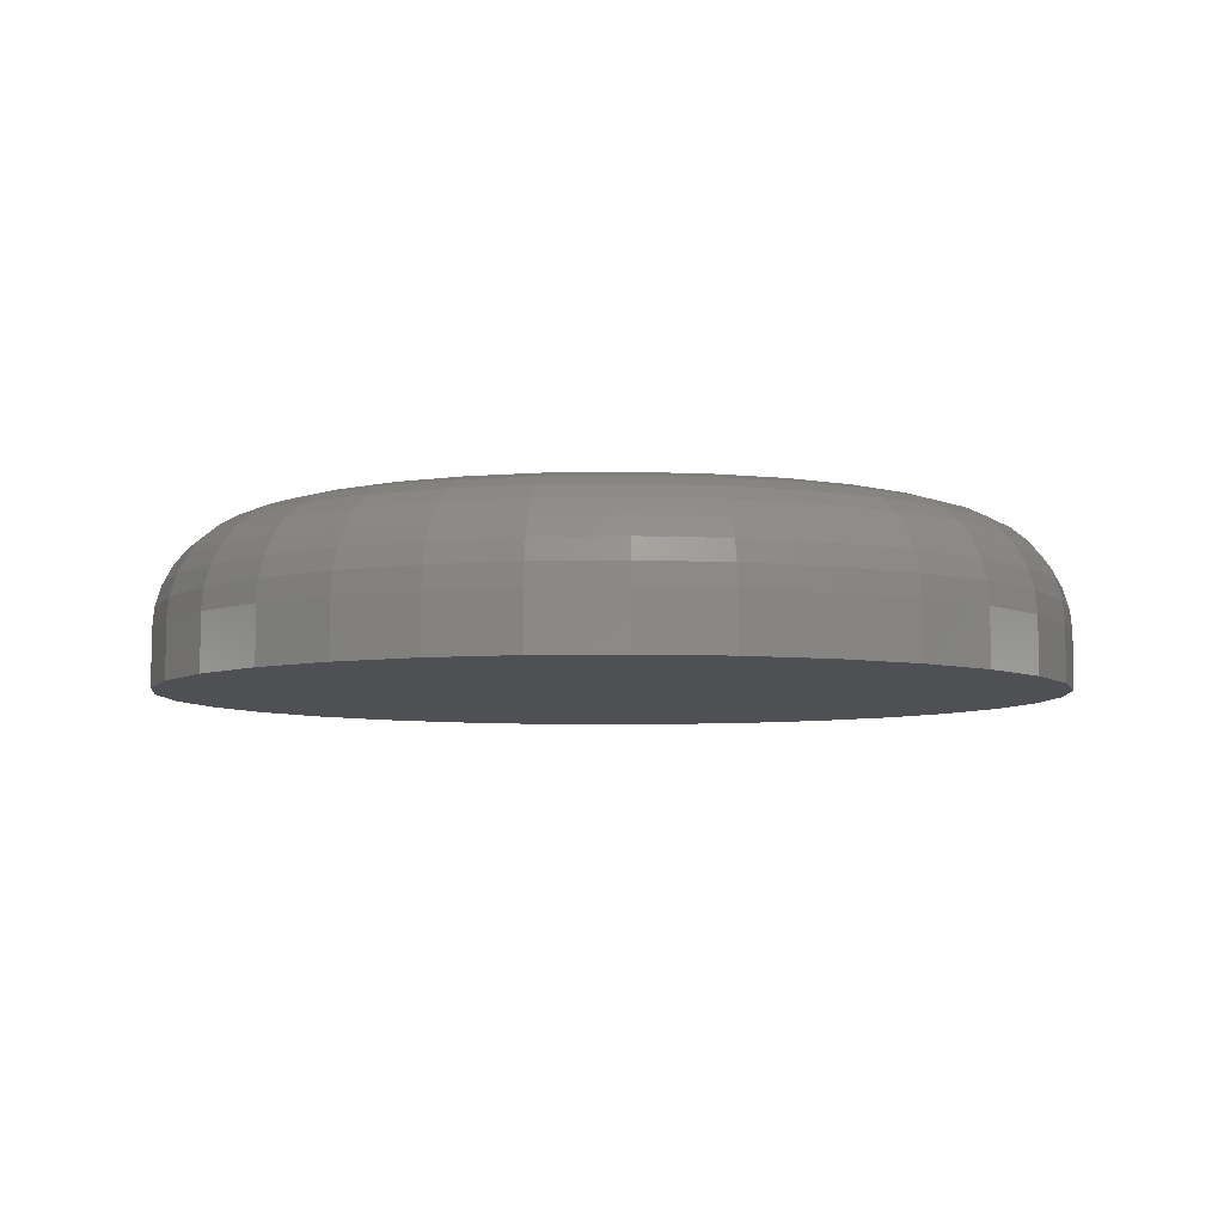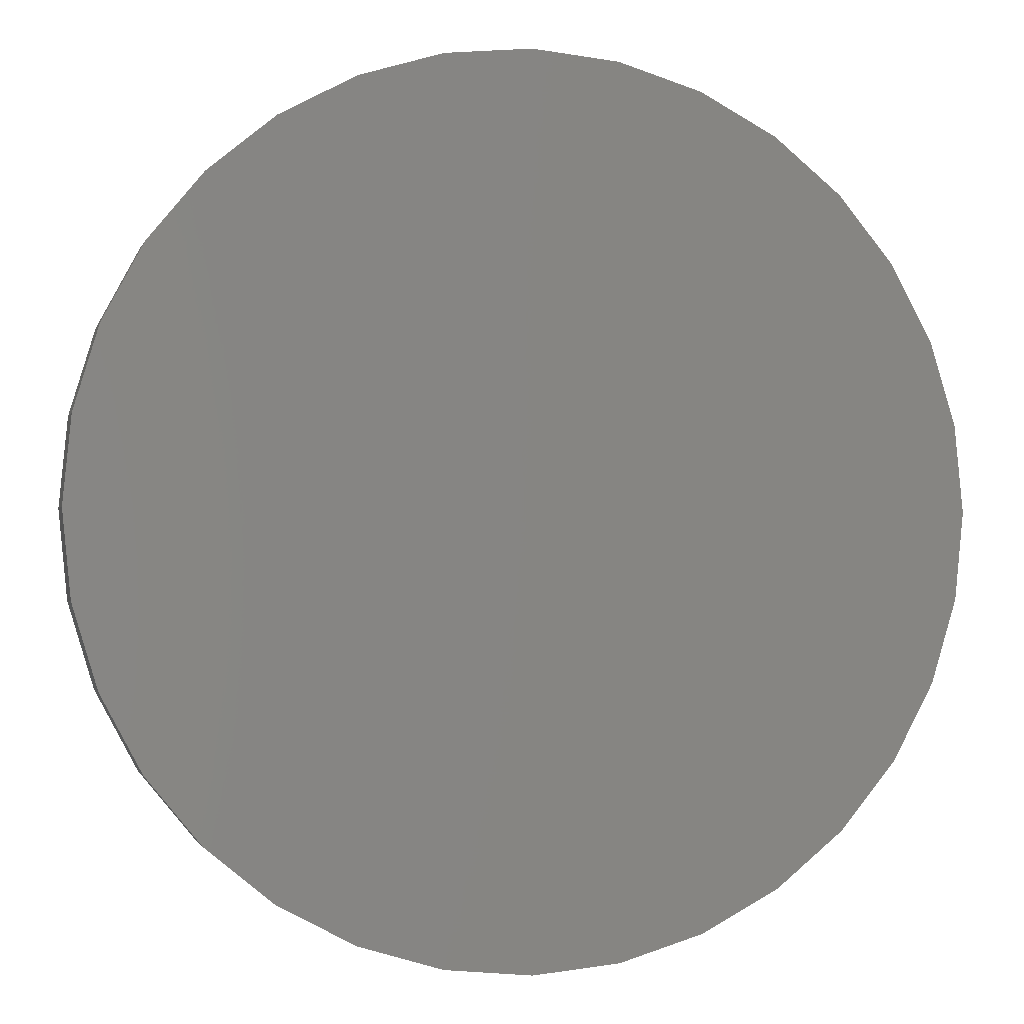
<metadata>
{"format":"stl","ext":"stl","renderer":"f3d","projection":"perspective","resolution":1024,"background":"white","views":[{"elev":-6.2,"azim":-47.0,"up":"+Y"},{"elev":-1.5,"azim":-13.7,"up":"+Z"}]}
</metadata>
<code>
# stl→obj: 320 verts, 636 faces
v 0.002632 1.402e-17 0.5924
v 0.02118 1.505e-17 0.5906
v -0.01591 1.299e-17 0.5906
v -0.03375 1.2e-17 0.5852
v 0.03901 1.604e-17 0.5852
v -0.05018 1.109e-17 0.5764
v 0.05545 1.696e-17 0.5764
v 0.03901 1.604e-17 0.4095
v -0.03375 1.2e-17 0.4095
v 0.05545 1.696e-17 0.4183
v -0.01591 1.299e-17 0.4041
v 0.02118 1.505e-17 0.4041
v 0.002632 1.402e-17 0.4023
v -0.05018 1.109e-17 0.4183
v -0.06459 1.029e-17 0.4301
v 0.06985 1.776e-17 0.4301
v -0.07641 9.636e-18 0.4446
v 0.08168 1.841e-17 0.4446
v -0.0852 9.148e-18 0.461
v 0.09046 1.89e-17 0.461
v -0.09061 8.848e-18 0.4788
v 0.09587 1.92e-17 0.4788
v -0.09243 8.747e-18 0.4974
v 0.0977 1.93e-17 0.4974
v -0.09061 8.848e-18 0.5159
v 0.09587 1.92e-17 0.5159
v -0.0852 9.148e-18 0.5337
v 0.09046 1.89e-17 0.5337
v -0.07641 9.636e-18 0.5502
v 0.08168 1.841e-17 0.5502
v -0.06459 1.029e-17 0.5646
v 0.06985 1.776e-17 0.5646
v 0.1289 -0.03125 0.4974
v 0.1289 -0.04688 0.4974
v 0.1265 -0.03125 0.4727
v 0.1265 -0.04688 0.4727
v 0.1193 -0.03125 0.449
v 0.1193 -0.04688 0.449
v 0.1077 -0.03125 0.4272
v 0.1077 -0.04688 0.4272
v 0.09195 -0.03125 0.408
v 0.09195 -0.04688 0.408
v 0.07281 -0.03125 0.3923
v 0.07281 -0.04688 0.3923
v 0.05097 -0.03125 0.3807
v 0.05097 -0.04688 0.3807
v 0.02727 -0.03125 0.3735
v 0.02727 -0.04688 0.3735
v 0.002632 -0.03125 0.3711
v 0.002632 -0.04688 0.3711
v -0.02201 -0.03125 0.3735
v -0.02201 -0.04688 0.3735
v -0.04571 -0.03125 0.3807
v -0.04571 -0.04688 0.3807
v -0.06755 -0.03125 0.3923
v -0.06755 -0.04688 0.3923
v -0.08669 -0.03125 0.408
v -0.08669 -0.04688 0.408
v -0.1024 -0.03125 0.4272
v -0.1024 -0.04688 0.4272
v -0.1141 -0.03125 0.449
v -0.1141 -0.04688 0.449
v -0.1213 -0.03125 0.4727
v -0.1213 -0.04688 0.4727
v -0.1237 -0.03125 0.4974
v -0.1237 -0.04688 0.4974
v -0.1213 -0.03125 0.522
v -0.1213 -0.04688 0.522
v -0.1141 -0.03125 0.5457
v -0.1141 -0.04688 0.5457
v -0.1024 -0.03125 0.5675
v -0.1024 -0.04688 0.5675
v -0.08669 -0.03125 0.5867
v -0.08669 -0.04688 0.5867
v -0.06755 -0.03125 0.6024
v -0.06755 -0.04688 0.6024
v -0.04571 -0.03125 0.6141
v -0.04571 -0.04688 0.6141
v -0.02201 -0.03125 0.6213
v -0.02201 -0.04688 0.6213
v 0.002632 -0.03125 0.6237
v 0.002632 -0.04688 0.6237
v 0.02727 -0.03125 0.6213
v 0.02727 -0.04688 0.6213
v 0.05097 -0.03125 0.6141
v 0.05097 -0.04688 0.6141
v 0.07281 -0.03125 0.6024
v 0.07281 -0.04688 0.6024
v 0.09195 -0.03125 0.5867
v 0.09195 -0.04688 0.5867
v 0.1077 -0.03125 0.5675
v 0.1077 -0.04688 0.5675
v 0.1193 -0.03125 0.5457
v 0.1193 -0.04688 0.5457
v 0.1265 -0.03125 0.522
v 0.1265 -0.04688 0.522
v 0.1283 -0.02515 0.4974
v 0.1259 -0.02515 0.4728
v 0.1266 -0.01929 0.4974
v 0.1242 -0.01929 0.4732
v 0.1237 -0.01389 0.4974
v 0.1214 -0.01389 0.4738
v 0.1198 -0.009153 0.4974
v 0.1175 -0.009153 0.4745
v 0.1151 -0.005267 0.4974
v 0.1129 -0.005267 0.4754
v 0.1097 -0.002379 0.4974
v 0.1076 -0.002379 0.4765
v 0.1038 -0.0006005 0.4974
v 0.1019 -0.0006005 0.4776
v -0.1207 -0.02515 0.4728
v -0.1231 -0.02515 0.4974
v -0.1189 -0.01929 0.4732
v -0.1213 -0.01929 0.4974
v -0.1161 -0.01389 0.4738
v -0.1184 -0.01389 0.4974
v -0.1123 -0.009153 0.4745
v -0.1145 -0.009153 0.4974
v -0.1076 -0.005267 0.4754
v -0.1098 -0.005267 0.4974
v -0.1023 -0.002379 0.4765
v -0.1044 -0.002379 0.4974
v -0.09659 -0.0006005 0.4776
v -0.09853 -0.0006005 0.4974
v -0.1135 -0.02515 0.4493
v -0.1119 -0.01929 0.4499
v -0.1092 -0.01389 0.451
v -0.1056 -0.009153 0.4525
v -0.1012 -0.005267 0.4543
v -0.09625 -0.002379 0.4564
v -0.09083 -0.0006005 0.4587
v -0.1019 -0.02515 0.4275
v -0.1004 -0.01929 0.4285
v -0.09802 -0.01389 0.4301
v -0.09479 -0.009153 0.4323
v -0.09085 -0.005267 0.4349
v -0.08636 -0.002379 0.4379
v -0.08148 -0.0006005 0.4412
v -0.08626 -0.02515 0.4085
v -0.08501 -0.01929 0.4097
v -0.08296 -0.01389 0.4118
v -0.08022 -0.009153 0.4145
v -0.07687 -0.005267 0.4179
v -0.07305 -0.002379 0.4217
v -0.0689 -0.0006005 0.4258
v -0.06721 -0.02515 0.3928
v -0.06622 -0.01929 0.3943
v -0.06462 -0.01389 0.3967
v -0.06246 -0.009153 0.4
v -0.05983 -0.005267 0.4039
v -0.05683 -0.002379 0.4084
v -0.05357 -0.0006005 0.4133
v -0.04548 -0.02515 0.3812
v -0.0448 -0.01929 0.3829
v -0.04369 -0.01389 0.3855
v -0.0422 -0.009153 0.3891
v -0.04039 -0.005267 0.3935
v -0.03832 -0.002379 0.3985
v -0.03608 -0.0006005 0.4039
v -0.02189 -0.02515 0.3741
v -0.02155 -0.01929 0.3758
v -0.02098 -0.01389 0.3786
v -0.02023 -0.009153 0.3825
v -0.0193 -0.005267 0.3871
v -0.01825 -0.002379 0.3924
v -0.0171 -0.0006005 0.3981
v 0.002632 -0.02515 0.3717
v 0.002632 -0.01929 0.3734
v 0.002632 -0.01389 0.3763
v 0.002632 -0.009153 0.3802
v 0.002632 -0.005267 0.3849
v 0.002632 -0.002379 0.3903
v 0.002632 -0.0006005 0.3962
v 0.02716 -0.02515 0.3741
v 0.02681 -0.01929 0.3758
v 0.02625 -0.01389 0.3786
v 0.02549 -0.009153 0.3825
v 0.02457 -0.005267 0.3871
v 0.02351 -0.002379 0.3924
v 0.02237 -0.0006005 0.3981
v 0.05074 -0.02515 0.3812
v 0.05006 -0.01929 0.3829
v 0.04896 -0.01389 0.3855
v 0.04747 -0.009153 0.3891
v 0.04566 -0.005267 0.3935
v 0.04359 -0.002379 0.3985
v 0.04134 -0.0006005 0.4039
v 0.07248 -0.02515 0.3928
v 0.07149 -0.01929 0.3943
v 0.06988 -0.01389 0.3967
v 0.06772 -0.009153 0.4
v 0.06509 -0.005267 0.4039
v 0.06209 -0.002379 0.4084
v 0.05883 -0.0006005 0.4133
v 0.09153 -0.02515 0.4085
v 0.09027 -0.01929 0.4097
v 0.08823 -0.01389 0.4118
v 0.08548 -0.009153 0.4145
v 0.08213 -0.005267 0.4179
v 0.07831 -0.002379 0.4217
v 0.07416 -0.0006005 0.4258
v 0.1072 -0.02515 0.4275
v 0.1057 -0.01929 0.4285
v 0.1033 -0.01389 0.4301
v 0.1 -0.009153 0.4323
v 0.09611 -0.005267 0.4349
v 0.09162 -0.002379 0.4379
v 0.08675 -0.0006005 0.4412
v 0.1188 -0.02515 0.4493
v 0.1171 -0.01929 0.4499
v 0.1145 -0.01389 0.451
v 0.1109 -0.009153 0.4525
v 0.1065 -0.005267 0.4543
v 0.1015 -0.002379 0.4564
v 0.09609 -0.0006005 0.4587
v -0.1207 -0.02515 0.5219
v -0.1189 -0.01929 0.5215
v -0.1161 -0.01389 0.521
v -0.1123 -0.009153 0.5202
v -0.1076 -0.005267 0.5193
v -0.1023 -0.002379 0.5182
v -0.09659 -0.0006005 0.5171
v 0.1259 -0.02515 0.5219
v 0.1242 -0.01929 0.5215
v 0.1214 -0.01389 0.521
v 0.1175 -0.009153 0.5202
v 0.1129 -0.005267 0.5193
v 0.1076 -0.002379 0.5182
v 0.1019 -0.0006005 0.5171
v 0.1188 -0.02515 0.5455
v 0.1171 -0.01929 0.5448
v 0.1145 -0.01389 0.5437
v 0.1109 -0.009153 0.5422
v 0.1065 -0.005267 0.5404
v 0.1015 -0.002379 0.5383
v 0.09609 -0.0006005 0.5361
v 0.1072 -0.02515 0.5672
v 0.1057 -0.01929 0.5662
v 0.1033 -0.01389 0.5646
v 0.1 -0.009153 0.5625
v 0.09611 -0.005267 0.5598
v 0.09162 -0.002379 0.5568
v 0.08675 -0.0006005 0.5536
v 0.09153 -0.02515 0.5863
v 0.09027 -0.01929 0.585
v 0.08823 -0.01389 0.583
v 0.08548 -0.009153 0.5802
v 0.08213 -0.005267 0.5769
v 0.07831 -0.002379 0.573
v 0.07416 -0.0006005 0.5689
v 0.07248 -0.02515 0.6019
v 0.07149 -0.01929 0.6004
v 0.06988 -0.01389 0.598
v 0.06772 -0.009153 0.5948
v 0.06509 -0.005267 0.5908
v 0.06209 -0.002379 0.5864
v 0.05883 -0.0006005 0.5815
v 0.05074 -0.02515 0.6135
v 0.05006 -0.01929 0.6119
v 0.04896 -0.01389 0.6092
v 0.04747 -0.009153 0.6056
v 0.04566 -0.005267 0.6012
v 0.04359 -0.002379 0.5962
v 0.04134 -0.0006005 0.5908
v 0.02716 -0.02515 0.6207
v 0.02681 -0.01929 0.6189
v 0.02625 -0.01389 0.6161
v 0.02549 -0.009153 0.6123
v 0.02457 -0.005267 0.6076
v 0.02351 -0.002379 0.6023
v 0.02237 -0.0006005 0.5966
v 0.002632 -0.02515 0.6231
v 0.002632 -0.01929 0.6213
v 0.002632 -0.01389 0.6184
v 0.002632 -0.009153 0.6145
v 0.002632 -0.005267 0.6098
v 0.002632 -0.002379 0.6044
v 0.002632 -0.0006005 0.5985
v -0.02189 -0.02515 0.6207
v -0.02155 -0.01929 0.6189
v -0.02098 -0.01389 0.6161
v -0.02023 -0.009153 0.6123
v -0.0193 -0.005267 0.6076
v -0.01825 -0.002379 0.6023
v -0.0171 -0.0006005 0.5966
v -0.04548 -0.02515 0.6135
v -0.0448 -0.01929 0.6119
v -0.04369 -0.01389 0.6092
v -0.0422 -0.009153 0.6056
v -0.04039 -0.005267 0.6012
v -0.03832 -0.002379 0.5962
v -0.03608 -0.0006005 0.5908
v -0.06721 -0.02515 0.6019
v -0.06622 -0.01929 0.6004
v -0.06462 -0.01389 0.598
v -0.06246 -0.009153 0.5948
v -0.05983 -0.005267 0.5908
v -0.05683 -0.002379 0.5864
v -0.05357 -0.0006005 0.5815
v -0.08626 -0.02515 0.5863
v -0.08501 -0.01929 0.585
v -0.08296 -0.01389 0.583
v -0.08022 -0.009153 0.5802
v -0.07687 -0.005267 0.5769
v -0.07305 -0.002379 0.573
v -0.0689 -0.0006005 0.5689
v -0.1019 -0.02515 0.5672
v -0.1004 -0.01929 0.5662
v -0.09802 -0.01389 0.5646
v -0.09479 -0.009153 0.5625
v -0.09085 -0.005267 0.5598
v -0.08636 -0.002379 0.5568
v -0.08148 -0.0006005 0.5536
v -0.1135 -0.02515 0.5455
v -0.1119 -0.01929 0.5448
v -0.1092 -0.01389 0.5437
v -0.1056 -0.009153 0.5422
v -0.1012 -0.005267 0.5404
v -0.09625 -0.002379 0.5383
v -0.09083 -0.0006005 0.5361
f 1 2 3
f 4 3 2
f 5 4 2
f 6 4 5
f 7 6 5
f 8 9 10
f 11 9 8
f 12 11 8
f 13 11 12
f 9 14 10
f 10 14 15
f 10 15 16
f 16 15 17
f 16 17 18
f 18 17 19
f 18 19 20
f 20 19 21
f 20 21 22
f 22 21 23
f 22 23 24
f 24 23 25
f 24 25 26
f 26 25 27
f 26 27 28
f 28 27 29
f 28 29 30
f 30 29 31
f 30 31 32
f 32 31 6
f 32 6 7
f 33 34 35
f 35 34 36
f 35 36 37
f 37 36 38
f 37 38 39
f 39 38 40
f 39 40 41
f 41 40 42
f 41 42 43
f 43 42 44
f 43 44 45
f 45 44 46
f 45 46 47
f 47 46 48
f 47 48 49
f 49 48 50
f 49 50 51
f 51 50 52
f 51 52 53
f 53 52 54
f 53 54 55
f 55 54 56
f 55 56 57
f 57 56 58
f 57 58 59
f 59 58 60
f 59 60 61
f 61 60 62
f 61 62 63
f 63 62 64
f 63 64 65
f 65 64 66
f 65 66 67
f 67 66 68
f 67 68 69
f 69 68 70
f 69 70 71
f 71 70 72
f 71 72 73
f 73 72 74
f 73 74 75
f 75 74 76
f 75 76 77
f 77 76 78
f 77 78 79
f 79 78 80
f 79 80 81
f 81 80 82
f 81 82 83
f 83 82 84
f 83 84 85
f 85 84 86
f 85 86 87
f 87 86 88
f 87 88 89
f 89 88 90
f 89 90 91
f 91 90 92
f 91 92 93
f 93 92 94
f 93 94 95
f 95 94 96
f 95 96 33
f 33 96 34
f 33 35 97
f 97 35 98
f 97 98 99
f 99 98 100
f 99 100 101
f 101 100 102
f 101 102 103
f 103 102 104
f 103 104 105
f 105 104 106
f 105 106 107
f 107 106 108
f 107 108 109
f 109 108 110
f 109 110 24
f 24 110 22
f 63 65 111
f 111 65 112
f 111 112 113
f 113 112 114
f 113 114 115
f 115 114 116
f 115 116 117
f 117 116 118
f 117 118 119
f 119 118 120
f 119 120 121
f 121 120 122
f 121 122 123
f 123 122 124
f 123 124 21
f 21 124 23
f 61 63 125
f 125 63 111
f 125 111 126
f 126 111 113
f 126 113 127
f 127 113 115
f 127 115 128
f 128 115 117
f 128 117 129
f 129 117 119
f 129 119 130
f 130 119 121
f 130 121 131
f 131 121 123
f 131 123 19
f 19 123 21
f 59 61 132
f 132 61 125
f 132 125 133
f 133 125 126
f 133 126 134
f 134 126 127
f 134 127 135
f 135 127 128
f 135 128 136
f 136 128 129
f 136 129 137
f 137 129 130
f 137 130 138
f 138 130 131
f 138 131 17
f 17 131 19
f 57 59 139
f 139 59 132
f 139 132 140
f 140 132 133
f 140 133 141
f 141 133 134
f 141 134 142
f 142 134 135
f 142 135 143
f 143 135 136
f 143 136 144
f 144 136 137
f 144 137 145
f 145 137 138
f 145 138 15
f 15 138 17
f 55 57 146
f 146 57 139
f 146 139 147
f 147 139 140
f 147 140 148
f 148 140 141
f 148 141 149
f 149 141 142
f 149 142 150
f 150 142 143
f 150 143 151
f 151 143 144
f 151 144 152
f 152 144 145
f 152 145 14
f 14 145 15
f 53 55 153
f 153 55 146
f 153 146 154
f 154 146 147
f 154 147 155
f 155 147 148
f 155 148 156
f 156 148 149
f 156 149 157
f 157 149 150
f 157 150 158
f 158 150 151
f 158 151 159
f 159 151 152
f 159 152 9
f 9 152 14
f 51 53 160
f 160 53 153
f 160 153 161
f 161 153 154
f 161 154 162
f 162 154 155
f 162 155 163
f 163 155 156
f 163 156 164
f 164 156 157
f 164 157 165
f 165 157 158
f 165 158 166
f 166 158 159
f 166 159 11
f 11 159 9
f 49 51 167
f 167 51 160
f 167 160 168
f 168 160 161
f 168 161 169
f 169 161 162
f 169 162 170
f 170 162 163
f 170 163 171
f 171 163 164
f 171 164 172
f 172 164 165
f 172 165 173
f 173 165 166
f 173 166 13
f 13 166 11
f 47 49 174
f 174 49 167
f 174 167 175
f 175 167 168
f 175 168 176
f 176 168 169
f 176 169 177
f 177 169 170
f 177 170 178
f 178 170 171
f 178 171 179
f 179 171 172
f 179 172 180
f 180 172 173
f 180 173 12
f 12 173 13
f 45 47 181
f 181 47 174
f 181 174 182
f 182 174 175
f 182 175 183
f 183 175 176
f 183 176 184
f 184 176 177
f 184 177 185
f 185 177 178
f 185 178 186
f 186 178 179
f 186 179 187
f 187 179 180
f 187 180 8
f 8 180 12
f 43 45 188
f 188 45 181
f 188 181 189
f 189 181 182
f 189 182 190
f 190 182 183
f 190 183 191
f 191 183 184
f 191 184 192
f 192 184 185
f 192 185 193
f 193 185 186
f 193 186 194
f 194 186 187
f 194 187 10
f 10 187 8
f 41 43 195
f 195 43 188
f 195 188 196
f 196 188 189
f 196 189 197
f 197 189 190
f 197 190 198
f 198 190 191
f 198 191 199
f 199 191 192
f 199 192 200
f 200 192 193
f 200 193 201
f 201 193 194
f 201 194 16
f 16 194 10
f 39 41 202
f 202 41 195
f 202 195 203
f 203 195 196
f 203 196 204
f 204 196 197
f 204 197 205
f 205 197 198
f 205 198 206
f 206 198 199
f 206 199 207
f 207 199 200
f 207 200 208
f 208 200 201
f 208 201 18
f 18 201 16
f 37 39 209
f 209 39 202
f 209 202 210
f 210 202 203
f 210 203 211
f 211 203 204
f 211 204 212
f 212 204 205
f 212 205 213
f 213 205 206
f 213 206 214
f 214 206 207
f 214 207 215
f 215 207 208
f 215 208 20
f 20 208 18
f 35 37 98
f 98 37 209
f 98 209 100
f 100 209 210
f 100 210 102
f 102 210 211
f 102 211 104
f 104 211 212
f 104 212 106
f 106 212 213
f 106 213 108
f 108 213 214
f 108 214 110
f 110 214 215
f 110 215 22
f 22 215 20
f 65 67 112
f 112 67 216
f 112 216 114
f 114 216 217
f 114 217 116
f 116 217 218
f 116 218 118
f 118 218 219
f 118 219 120
f 120 219 220
f 120 220 122
f 122 220 221
f 122 221 124
f 124 221 222
f 124 222 23
f 23 222 25
f 95 33 223
f 223 33 97
f 223 97 224
f 224 97 99
f 224 99 225
f 225 99 101
f 225 101 226
f 226 101 103
f 226 103 227
f 227 103 105
f 227 105 228
f 228 105 107
f 228 107 229
f 229 107 109
f 229 109 26
f 26 109 24
f 93 95 230
f 230 95 223
f 230 223 231
f 231 223 224
f 231 224 232
f 232 224 225
f 232 225 233
f 233 225 226
f 233 226 234
f 234 226 227
f 234 227 235
f 235 227 228
f 235 228 236
f 236 228 229
f 236 229 28
f 28 229 26
f 91 93 237
f 237 93 230
f 237 230 238
f 238 230 231
f 238 231 239
f 239 231 232
f 239 232 240
f 240 232 233
f 240 233 241
f 241 233 234
f 241 234 242
f 242 234 235
f 242 235 243
f 243 235 236
f 243 236 30
f 30 236 28
f 89 91 244
f 244 91 237
f 244 237 245
f 245 237 238
f 245 238 246
f 246 238 239
f 246 239 247
f 247 239 240
f 247 240 248
f 248 240 241
f 248 241 249
f 249 241 242
f 249 242 250
f 250 242 243
f 250 243 32
f 32 243 30
f 87 89 251
f 251 89 244
f 251 244 252
f 252 244 245
f 252 245 253
f 253 245 246
f 253 246 254
f 254 246 247
f 254 247 255
f 255 247 248
f 255 248 256
f 256 248 249
f 256 249 257
f 257 249 250
f 257 250 7
f 7 250 32
f 85 87 258
f 258 87 251
f 258 251 259
f 259 251 252
f 259 252 260
f 260 252 253
f 260 253 261
f 261 253 254
f 261 254 262
f 262 254 255
f 262 255 263
f 263 255 256
f 263 256 264
f 264 256 257
f 264 257 5
f 5 257 7
f 83 85 265
f 265 85 258
f 265 258 266
f 266 258 259
f 266 259 267
f 267 259 260
f 267 260 268
f 268 260 261
f 268 261 269
f 269 261 262
f 269 262 270
f 270 262 263
f 270 263 271
f 271 263 264
f 271 264 2
f 2 264 5
f 81 83 272
f 272 83 265
f 272 265 273
f 273 265 266
f 273 266 274
f 274 266 267
f 274 267 275
f 275 267 268
f 275 268 276
f 276 268 269
f 276 269 277
f 277 269 270
f 277 270 278
f 278 270 271
f 278 271 1
f 1 271 2
f 79 81 279
f 279 81 272
f 279 272 280
f 280 272 273
f 280 273 281
f 281 273 274
f 281 274 282
f 282 274 275
f 282 275 283
f 283 275 276
f 283 276 284
f 284 276 277
f 284 277 285
f 285 277 278
f 285 278 3
f 3 278 1
f 77 79 286
f 286 79 279
f 286 279 287
f 287 279 280
f 287 280 288
f 288 280 281
f 288 281 289
f 289 281 282
f 289 282 290
f 290 282 283
f 290 283 291
f 291 283 284
f 291 284 292
f 292 284 285
f 292 285 4
f 4 285 3
f 75 77 293
f 293 77 286
f 293 286 294
f 294 286 287
f 294 287 295
f 295 287 288
f 295 288 296
f 296 288 289
f 296 289 297
f 297 289 290
f 297 290 298
f 298 290 291
f 298 291 299
f 299 291 292
f 299 292 6
f 6 292 4
f 73 75 300
f 300 75 293
f 300 293 301
f 301 293 294
f 301 294 302
f 302 294 295
f 302 295 303
f 303 295 296
f 303 296 304
f 304 296 297
f 304 297 305
f 305 297 298
f 305 298 306
f 306 298 299
f 306 299 31
f 31 299 6
f 71 73 307
f 307 73 300
f 307 300 308
f 308 300 301
f 308 301 309
f 309 301 302
f 309 302 310
f 310 302 303
f 310 303 311
f 311 303 304
f 311 304 312
f 312 304 305
f 312 305 313
f 313 305 306
f 313 306 29
f 29 306 31
f 69 71 314
f 314 71 307
f 314 307 315
f 315 307 308
f 315 308 316
f 316 308 309
f 316 309 317
f 317 309 310
f 317 310 318
f 318 310 311
f 318 311 319
f 319 311 312
f 319 312 320
f 320 312 313
f 320 313 27
f 27 313 29
f 67 69 216
f 216 69 314
f 216 314 217
f 217 314 315
f 217 315 218
f 218 315 316
f 218 316 219
f 219 316 317
f 219 317 220
f 220 317 318
f 220 318 221
f 221 318 319
f 221 319 222
f 222 319 320
f 222 320 25
f 25 320 27
f 80 84 82
f 84 80 78
f 84 78 86
f 86 78 76
f 86 76 88
f 44 54 46
f 46 54 52
f 46 52 48
f 48 52 50
f 88 76 90
f 90 76 74
f 90 74 92
f 92 74 72
f 92 72 94
f 94 72 70
f 94 70 96
f 96 70 68
f 96 68 34
f 34 68 66
f 34 66 36
f 36 66 64
f 36 64 38
f 38 64 62
f 38 62 40
f 40 62 60
f 40 60 42
f 42 60 58
f 42 58 44
f 44 58 56
f 44 56 54

</code>
